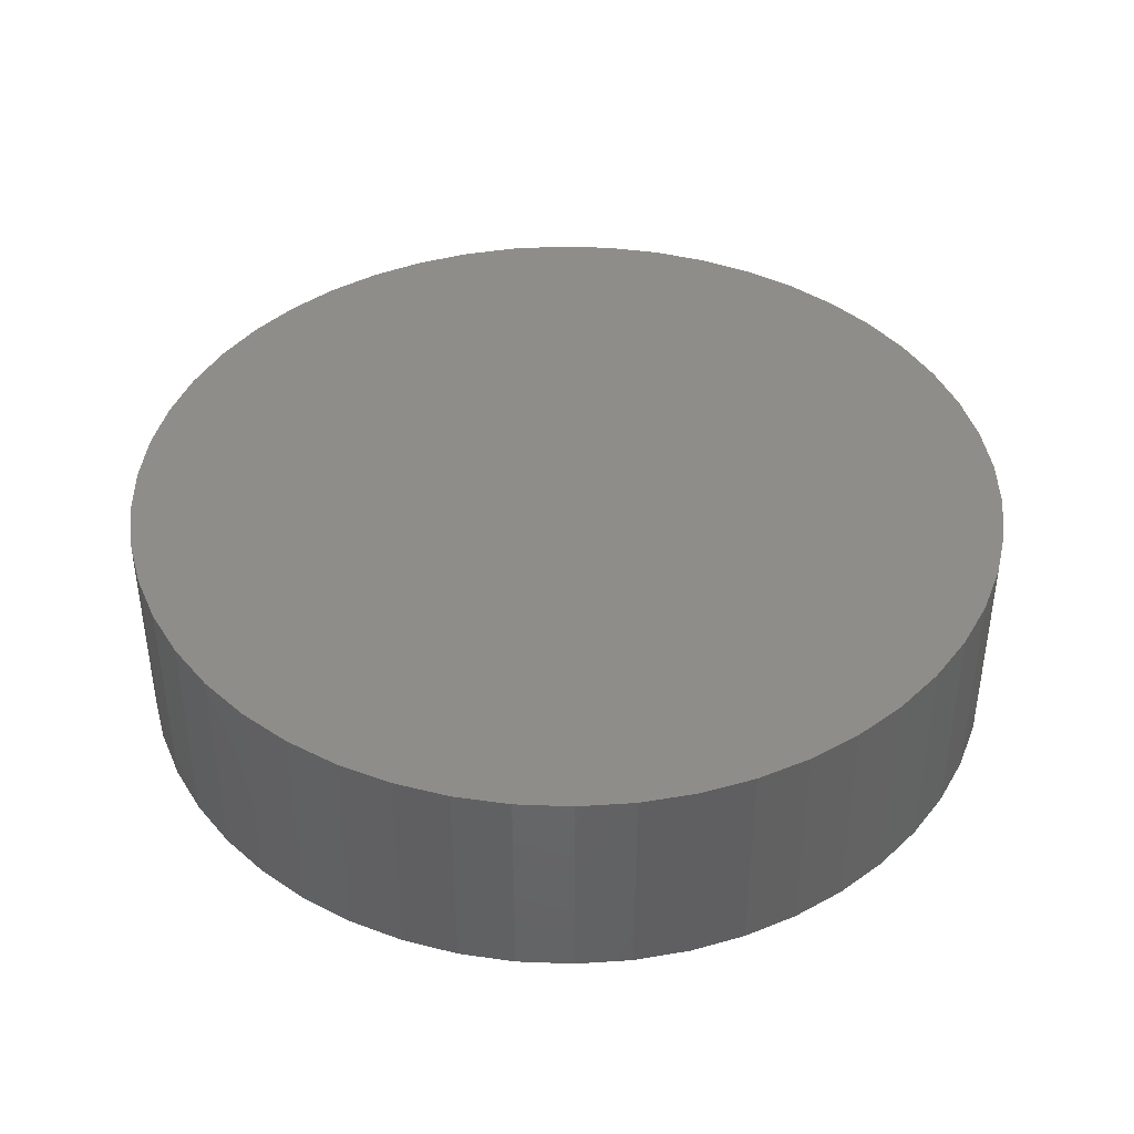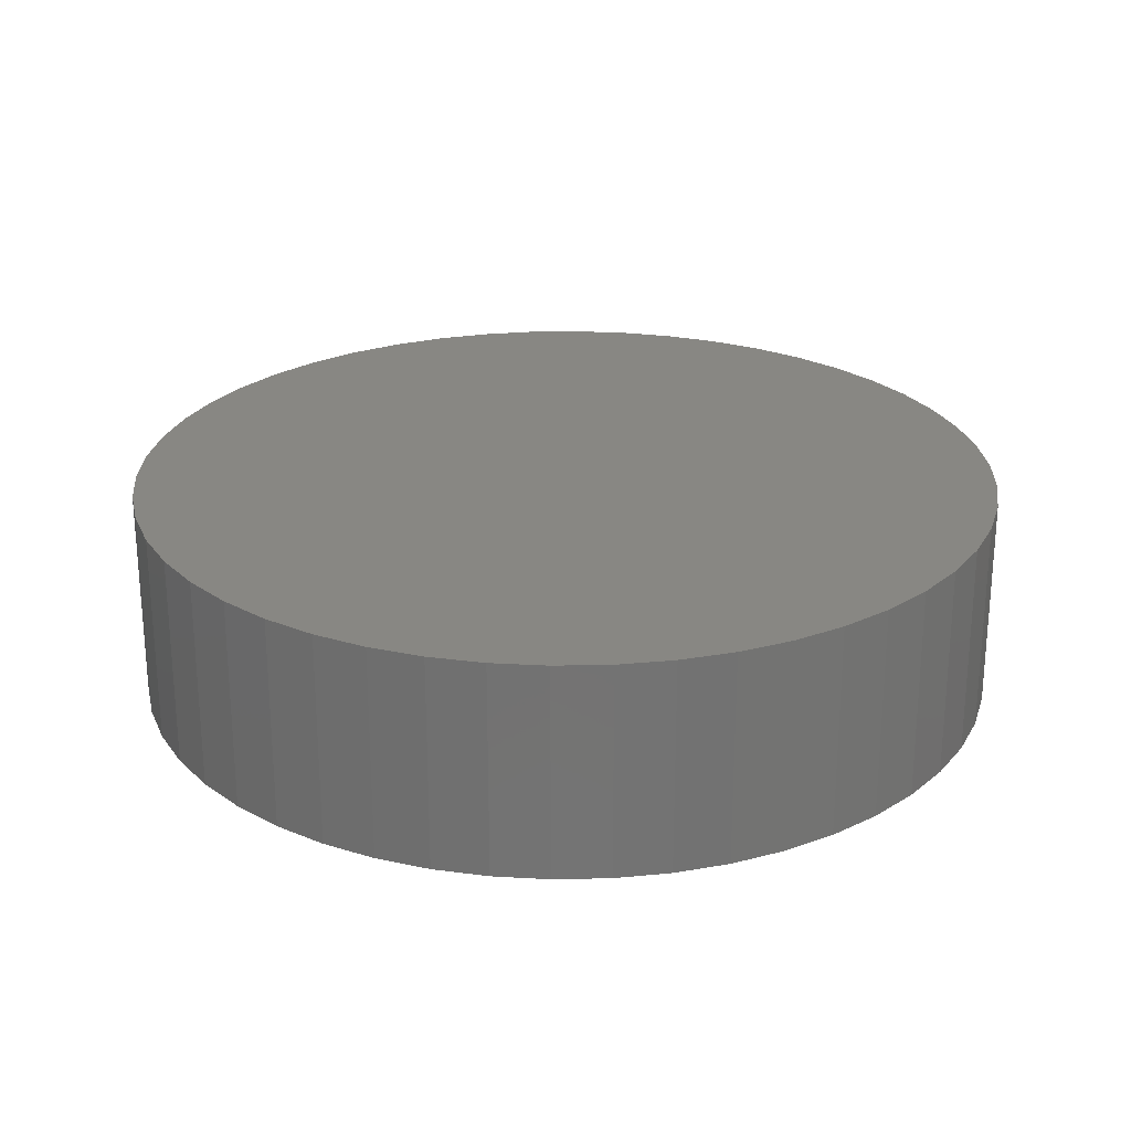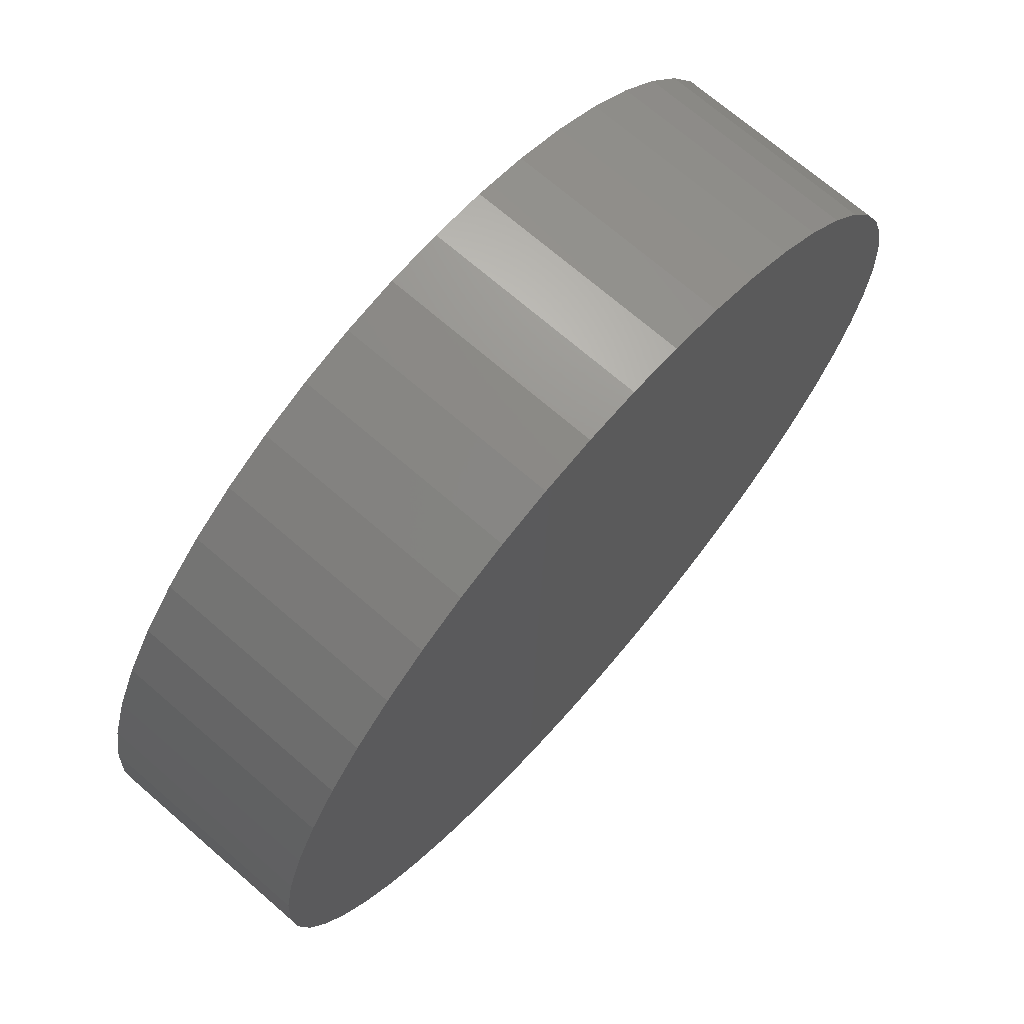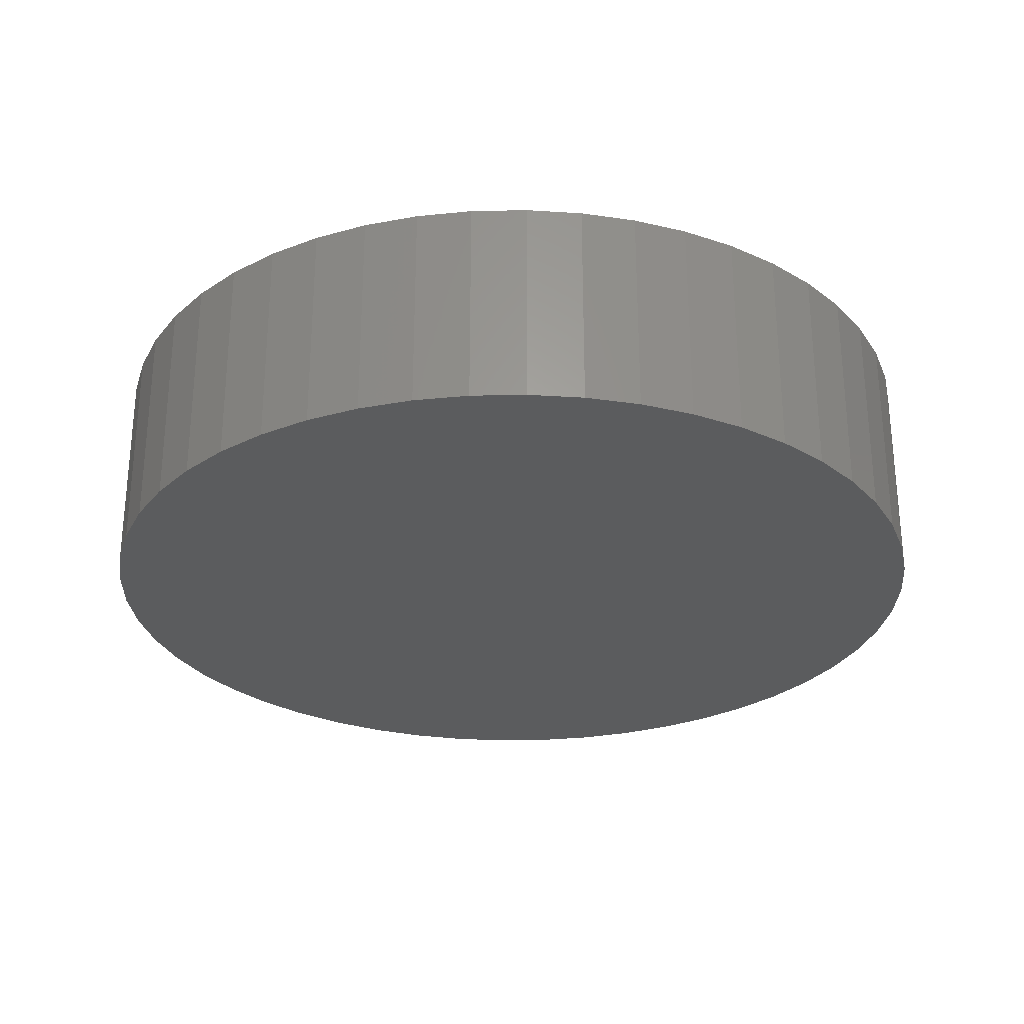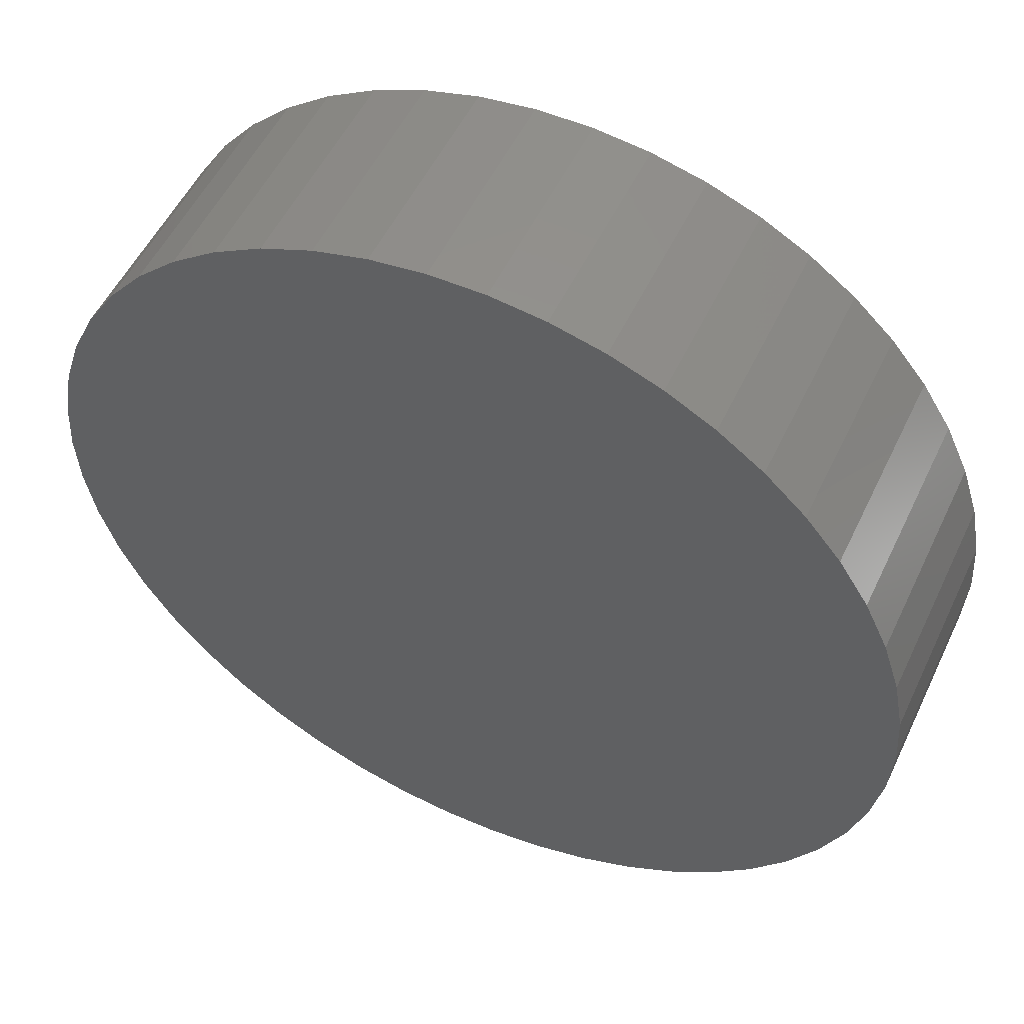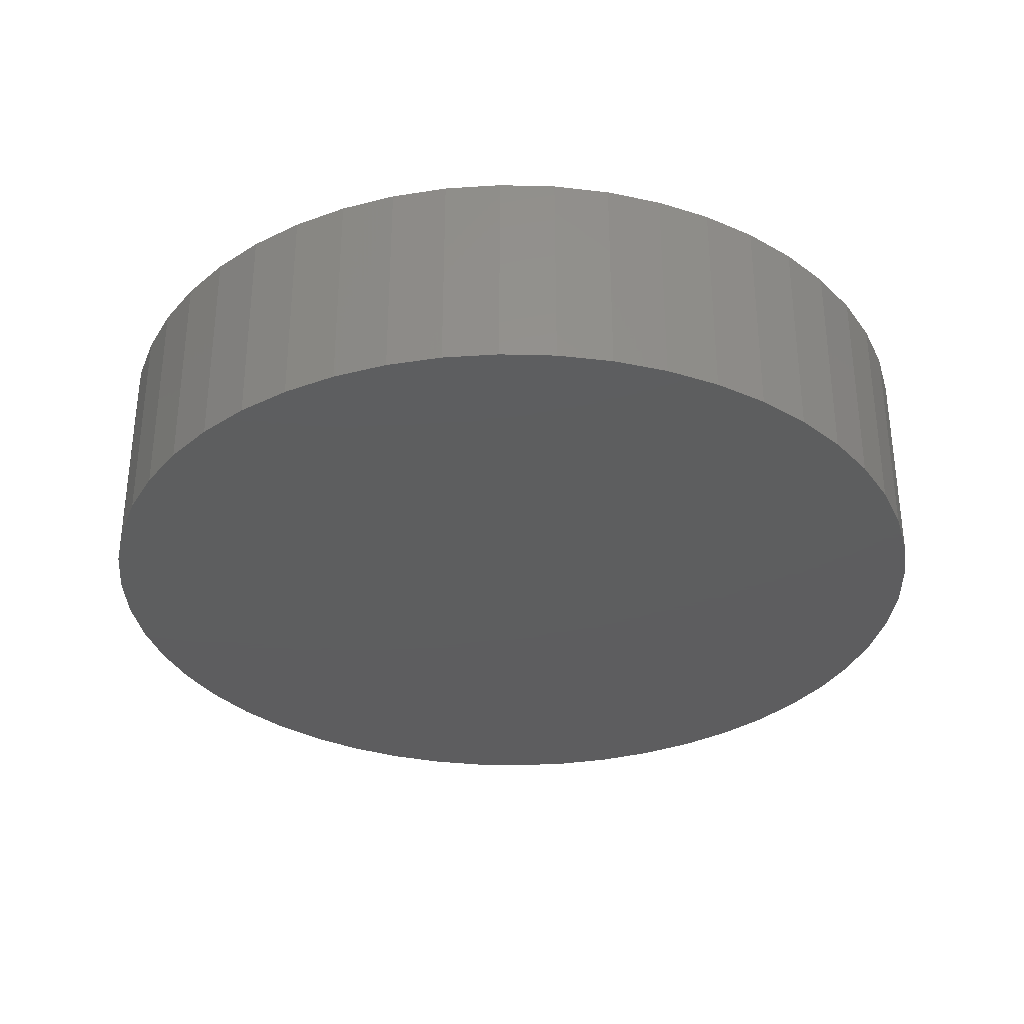
<metadata>
{"format":"stl","ext":"stl","renderer":"f3d","projection":"perspective","resolution":1024,"background":"white","views":[{"elev":41.3,"azim":2.7,"up":"+Z"},{"elev":24.7,"azim":113.3,"up":"+Z"},{"elev":70.8,"azim":130.9,"up":"+Y"},{"elev":-28.0,"azim":95.3,"up":"+Z"},{"elev":52.9,"azim":-155.0,"up":"+Y"},{"elev":-33.2,"azim":-52.4,"up":"+Z"}]}
</metadata>
<code>
# stl→obj: 100 verts, 196 faces
v 16.35 0 4
v 16.22 2.049 -4
v 16.22 2.049 4
v 16.35 0 -4
v -16.35 0 -4
v -16.22 2.049 4
v -16.22 2.049 -4
v -16.35 0 4
v 1.027 16.32 -4
v -1.027 16.32 4
v 1.027 16.32 4
v -1.027 16.32 -4
v 11.92 -11.19 4
v 13.23 -9.61 -4
v 13.23 -9.61 4
v 11.92 -11.19 -4
v 11.92 11.19 -4
v 10.42 12.6 4
v 11.92 11.19 4
v 10.42 12.6 -4
v 16.22 -2.049 -4
v 15.84 -4.066 -4
v 15.84 4.066 -4
v 15.2 -6.019 -4
v 15.2 6.019 -4
v 14.33 -7.877 -4
v 14.33 7.877 -4
v 13.23 9.61 -4
v 10.42 -12.6 -4
v 8.761 -13.8 -4
v 8.761 13.8 -4
v 6.961 -14.79 -4
v 6.961 14.79 -4
v 5.052 -15.55 -4
v 5.052 15.55 -4
v 3.064 -16.06 -4
v 3.064 16.06 -4
v 1.027 -16.32 -4
v -1.027 -16.32 -4
v -3.064 -16.06 -4
v -3.064 16.06 -4
v -5.052 -15.55 -4
v -5.052 15.55 -4
v -6.961 -14.79 -4
v -6.961 14.79 -4
v -8.761 -13.8 -4
v -8.761 13.8 -4
v -10.42 -12.6 -4
v -10.42 12.6 -4
v -11.92 -11.19 -4
v -11.92 11.19 -4
v -13.23 -9.61 -4
v -13.23 9.61 -4
v -14.33 -7.877 -4
v -14.33 7.877 -4
v -15.2 -6.019 -4
v -15.2 6.019 -4
v -15.84 -4.066 -4
v -15.84 4.066 -4
v -16.22 -2.049 -4
v 16.22 -2.049 4
v 15.84 4.066 4
v 15.84 -4.066 4
v 15.2 6.019 4
v 15.2 -6.019 4
v 14.33 7.877 4
v 14.33 -7.877 4
v 13.23 9.61 4
v 10.42 -12.6 4
v 8.761 13.8 4
v 8.761 -13.8 4
v 6.961 14.79 4
v 6.961 -14.79 4
v 5.052 15.55 4
v 5.052 -15.55 4
v 3.064 16.06 4
v 3.064 -16.06 4
v 1.027 -16.32 4
v -1.027 -16.32 4
v -3.064 16.06 4
v -3.064 -16.06 4
v -5.052 15.55 4
v -5.052 -15.55 4
v -6.961 14.79 4
v -6.961 -14.79 4
v -8.761 13.8 4
v -8.761 -13.8 4
v -10.42 12.6 4
v -10.42 -12.6 4
v -11.92 11.19 4
v -11.92 -11.19 4
v -13.23 9.61 4
v -13.23 -9.61 4
v -14.33 7.877 4
v -14.33 -7.877 4
v -15.2 6.019 4
v -15.2 -6.019 4
v -15.84 4.066 4
v -15.84 -4.066 4
v -16.22 -2.049 4
f 1 2 3
f 2 1 4
f 5 6 7
f 6 5 8
f 9 10 11
f 10 9 12
f 13 14 15
f 14 13 16
f 17 18 19
f 18 17 20
f 21 2 4
f 22 2 21
f 22 23 2
f 24 23 22
f 24 25 23
f 26 25 24
f 26 27 25
f 14 27 26
f 14 28 27
f 16 28 14
f 16 17 28
f 29 17 16
f 29 20 17
f 30 20 29
f 30 31 20
f 32 31 30
f 32 33 31
f 34 33 32
f 34 35 33
f 36 35 34
f 36 37 35
f 38 37 36
f 38 9 37
f 39 9 38
f 39 12 9
f 40 12 39
f 40 41 12
f 42 41 40
f 42 43 41
f 44 43 42
f 44 45 43
f 46 45 44
f 46 47 45
f 48 47 46
f 48 49 47
f 50 49 48
f 50 51 49
f 52 51 50
f 52 53 51
f 54 53 52
f 54 55 53
f 56 55 54
f 56 57 55
f 58 57 56
f 58 59 57
f 60 59 58
f 60 7 59
f 7 60 5
f 3 61 1
f 62 61 3
f 62 63 61
f 64 63 62
f 64 65 63
f 66 65 64
f 66 67 65
f 68 67 66
f 68 15 67
f 19 15 68
f 19 13 15
f 18 13 19
f 18 69 13
f 70 69 18
f 70 71 69
f 72 71 70
f 72 73 71
f 74 73 72
f 74 75 73
f 76 75 74
f 76 77 75
f 11 77 76
f 11 78 77
f 10 78 11
f 10 79 78
f 80 79 10
f 80 81 79
f 82 81 80
f 82 83 81
f 84 83 82
f 84 85 83
f 86 85 84
f 86 87 85
f 88 87 86
f 88 89 87
f 90 89 88
f 90 91 89
f 92 91 90
f 92 93 91
f 94 93 92
f 94 95 93
f 96 95 94
f 96 97 95
f 98 97 96
f 98 99 97
f 6 99 98
f 6 100 99
f 100 6 8
f 49 90 88
f 90 49 51
f 43 84 82
f 84 43 45
f 66 28 68
f 28 66 27
f 33 74 72
f 74 33 35
f 20 70 18
f 70 20 31
f 57 94 55
f 94 57 96
f 53 90 51
f 90 53 92
f 12 80 10
f 80 12 41
f 65 22 63
f 22 65 24
f 32 71 73
f 71 32 30
f 62 25 64
f 25 62 23
f 3 23 62
f 23 3 2
f 64 27 66
f 27 64 25
f 35 76 74
f 76 35 37
f 59 96 57
f 96 59 98
f 45 86 84
f 86 45 47
f 61 4 1
f 4 61 21
f 50 89 91
f 89 50 48
f 54 97 56
f 97 54 95
f 50 93 52
f 93 50 91
f 60 8 5
f 8 60 100
f 39 78 79
f 78 39 38
f 30 69 71
f 69 30 29
f 68 17 19
f 17 68 28
f 37 11 76
f 11 37 9
f 31 72 70
f 72 31 33
f 55 92 53
f 92 55 94
f 7 98 59
f 98 7 6
f 47 88 86
f 88 47 49
f 41 82 80
f 82 41 43
f 15 26 67
f 26 15 14
f 63 21 61
f 21 63 22
f 44 83 85
f 83 44 42
f 56 99 58
f 99 56 97
f 34 73 75
f 73 34 32
f 38 77 78
f 77 38 36
f 67 24 65
f 24 67 26
f 40 79 81
f 79 40 39
f 52 95 54
f 95 52 93
f 58 100 60
f 100 58 99
f 29 13 69
f 13 29 16
f 46 85 87
f 85 46 44
f 42 81 83
f 81 42 40
f 36 75 77
f 75 36 34
f 48 87 89
f 87 48 46

</code>
